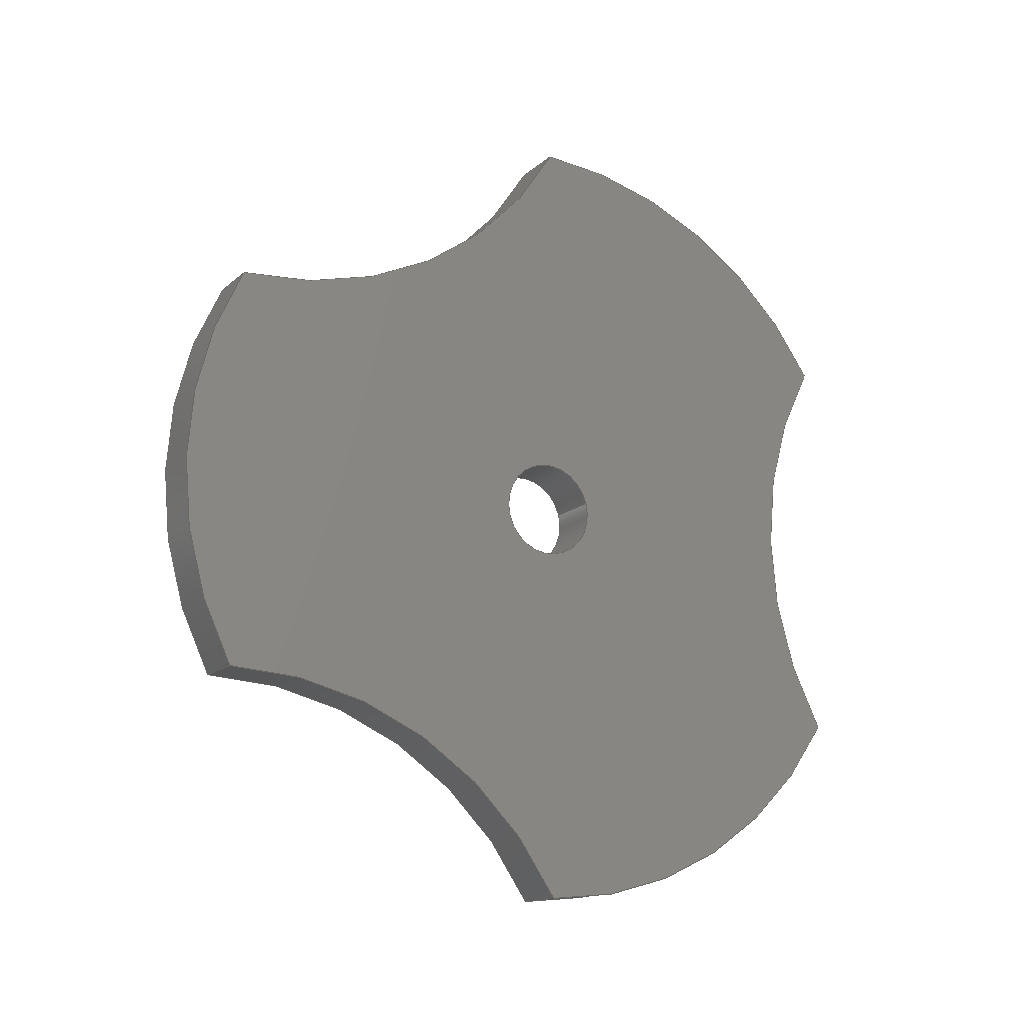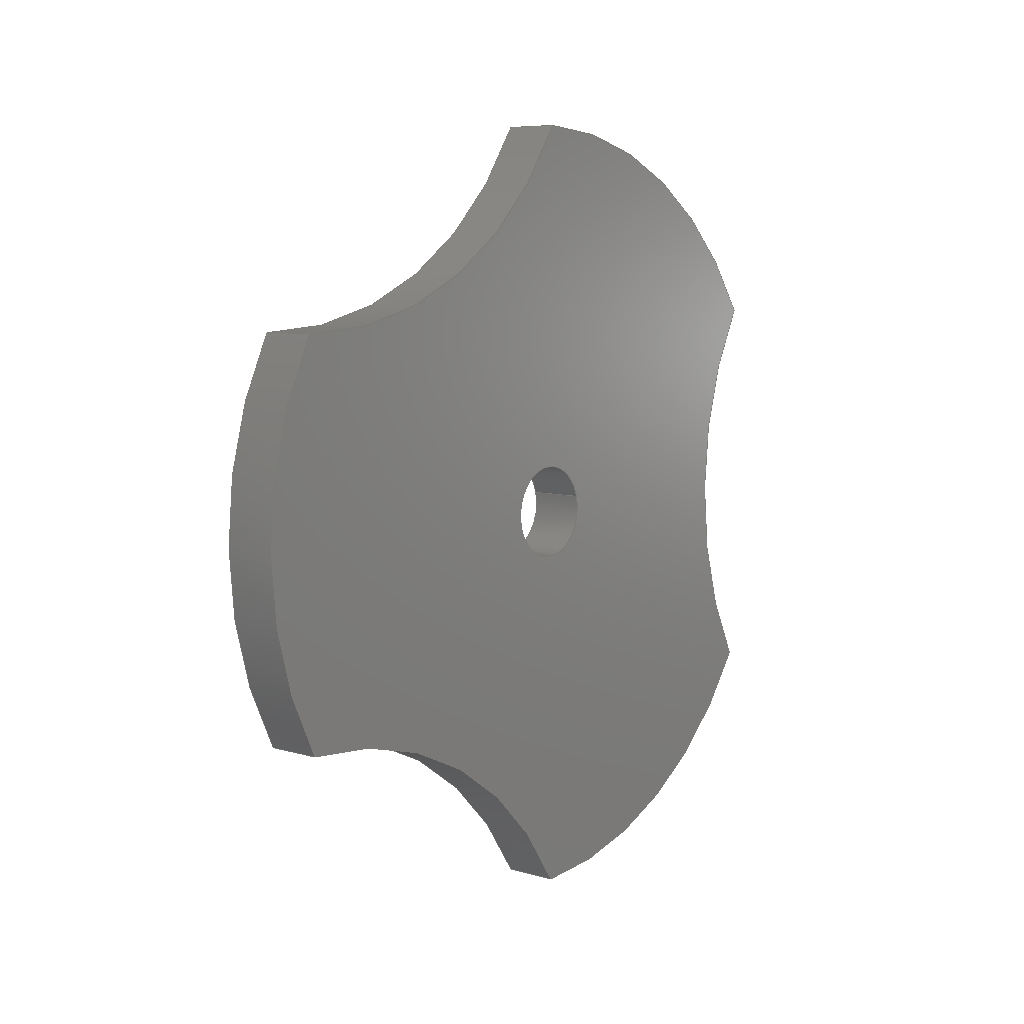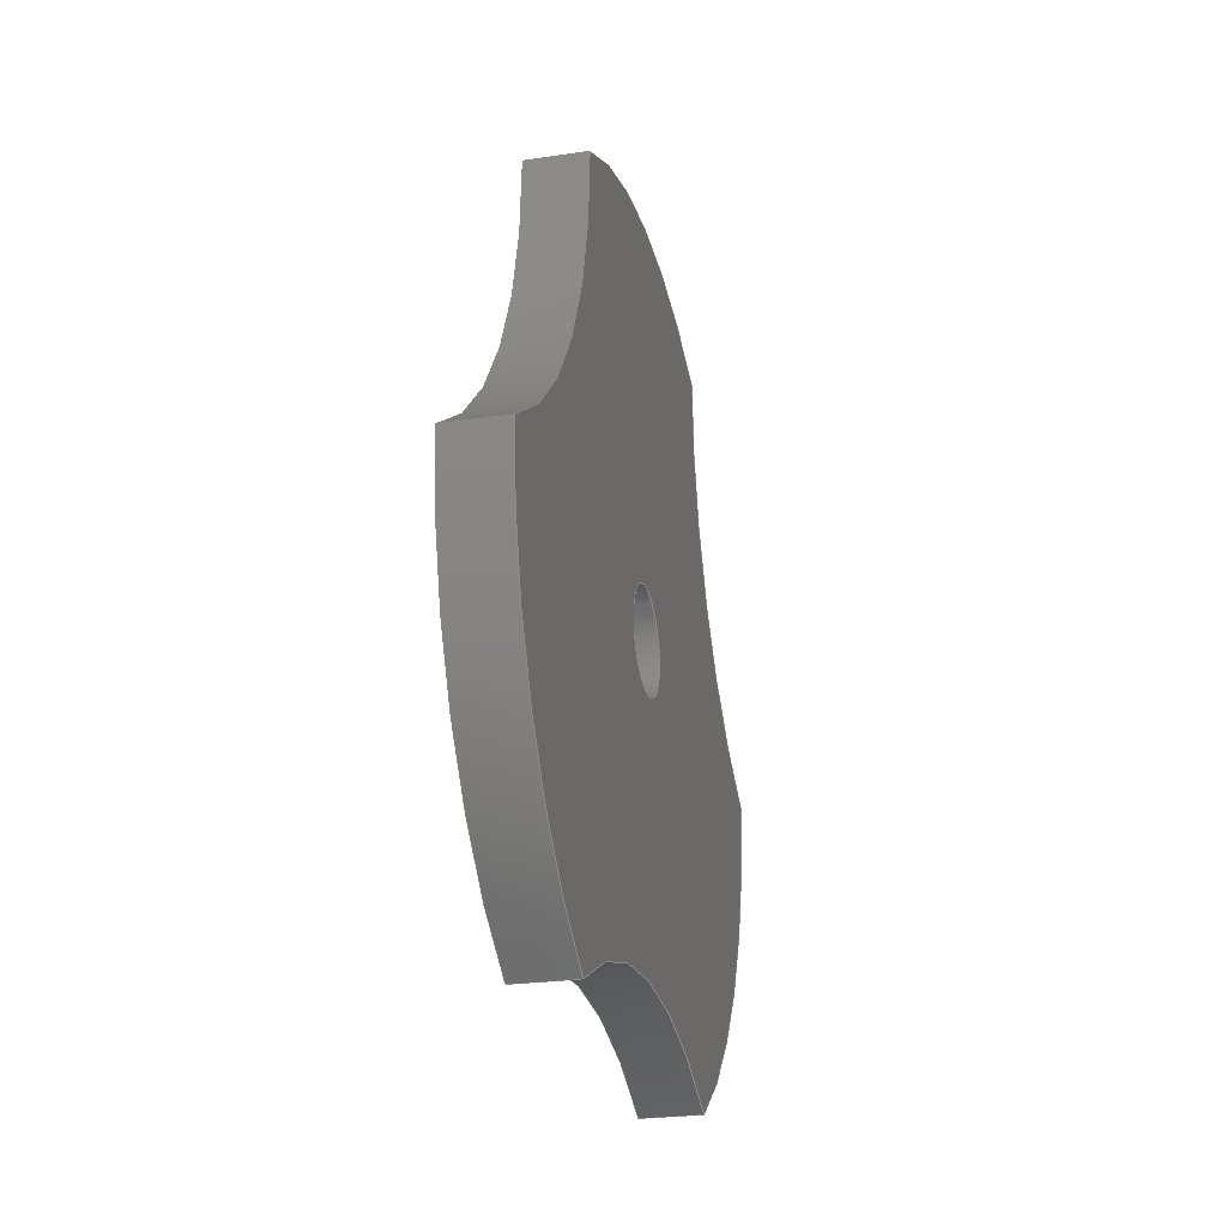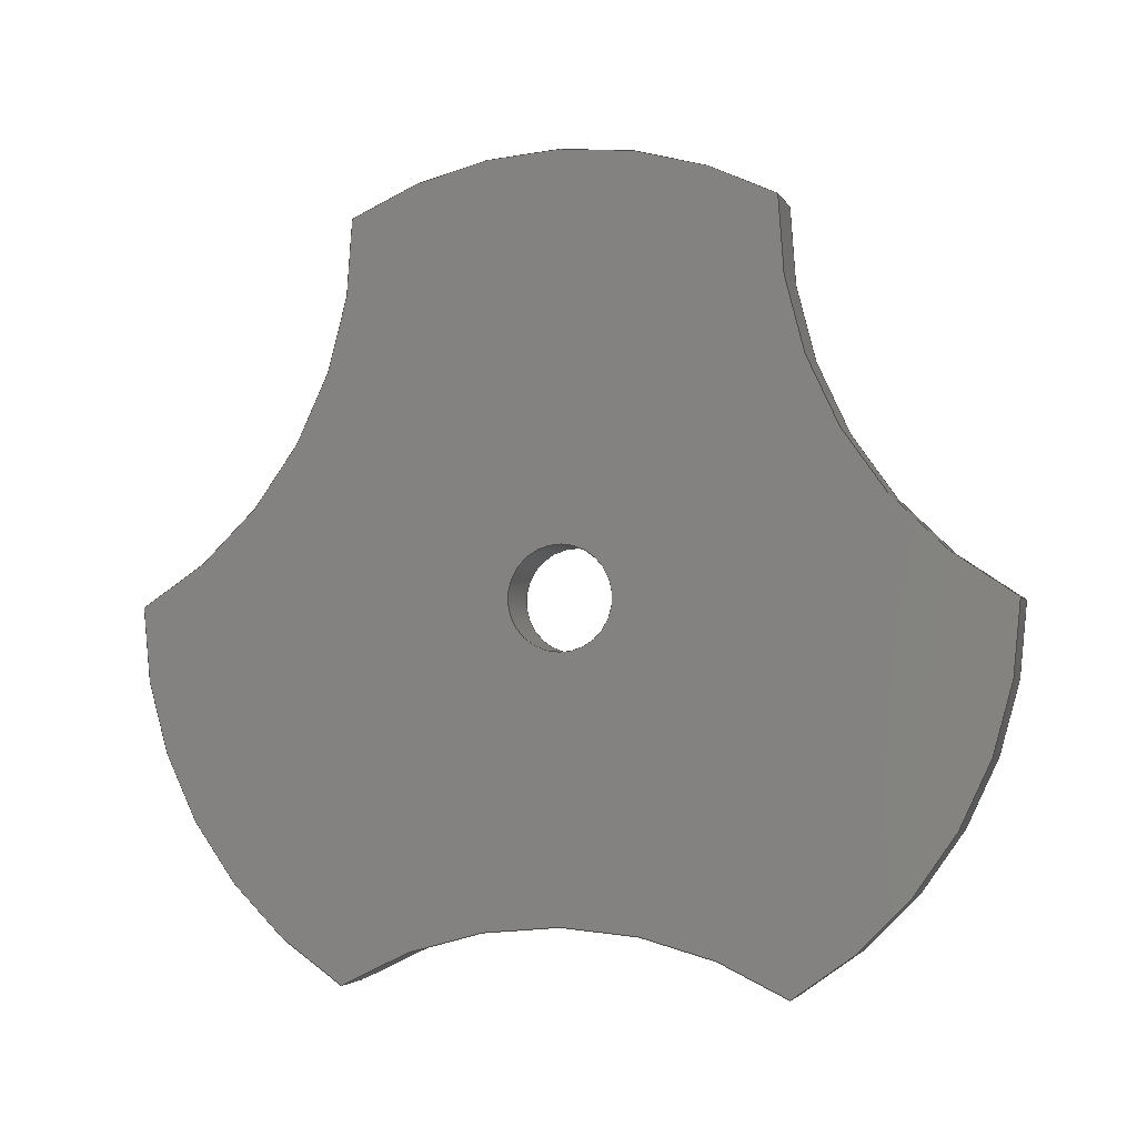
<metadata>
{"format":"step","ext":"step","renderer":"f3d","projection":"perspective","resolution":1024,"background":"white","views":[{"elev":-14.6,"azim":-119.7,"up":"+Z"},{"elev":7.3,"azim":-140.2,"up":"+Z"},{"elev":-24.6,"azim":13.7,"up":"+Y"},{"elev":-3.4,"azim":105.8,"up":"+Y"}]}
</metadata>
<code>
ISO-10303-21;
DATA;
#1=PROPERTY_DEFINITION_REPRESENTATION(#5,#3);
#2=PROPERTY_DEFINITION_REPRESENTATION(#6,#4);
#3=REPRESENTATION('',(#7),#288);
#4=REPRESENTATION('',(#8),#288);
#5=PROPERTY_DEFINITION('pmi validation property','',#293);
#6=PROPERTY_DEFINITION('pmi validation property','',#293);
#7=VALUE_REPRESENTATION_ITEM('number of annotations',COUNT_MEASURE(0));
#8=VALUE_REPRESENTATION_ITEM('number of views',COUNT_MEASURE(0));
#9=SHAPE_REPRESENTATION_RELATIONSHIP('','',#164,#10);
#10=ADVANCED_BREP_SHAPE_REPRESENTATION('',(#162),#288);
#11=PLANE('',#187);
#12=PLANE('',#188);
#13=LINE('',#248,#19);
#14=LINE('',#252,#20);
#15=LINE('',#256,#21);
#16=LINE('',#262,#22);
#17=LINE('',#268,#23);
#18=LINE('',#274,#24);
#19=VECTOR('',#195,1);
#20=VECTOR('',#198,1);
#21=VECTOR('',#203,1);
#22=VECTOR('',#210,1);
#23=VECTOR('',#217,1);
#24=VECTOR('',#224,1);
#25=ORIENTED_EDGE('',*,*,#65,.F.);
#26=ORIENTED_EDGE('',*,*,#66,.F.);
#27=ORIENTED_EDGE('',*,*,#67,.T.);
#28=ORIENTED_EDGE('',*,*,#68,.T.);
#29=ORIENTED_EDGE('',*,*,#69,.T.);
#30=ORIENTED_EDGE('',*,*,#70,.F.);
#31=ORIENTED_EDGE('',*,*,#71,.F.);
#32=ORIENTED_EDGE('',*,*,#66,.T.);
#33=ORIENTED_EDGE('',*,*,#72,.F.);
#34=ORIENTED_EDGE('',*,*,#73,.F.);
#35=ORIENTED_EDGE('',*,*,#74,.T.);
#36=ORIENTED_EDGE('',*,*,#70,.T.);
#37=ORIENTED_EDGE('',*,*,#75,.T.);
#38=ORIENTED_EDGE('',*,*,#76,.F.);
#39=ORIENTED_EDGE('',*,*,#77,.F.);
#40=ORIENTED_EDGE('',*,*,#73,.T.);
#41=ORIENTED_EDGE('',*,*,#78,.F.);
#42=ORIENTED_EDGE('',*,*,#79,.F.);
#43=ORIENTED_EDGE('',*,*,#80,.T.);
#44=ORIENTED_EDGE('',*,*,#76,.T.);
#45=ORIENTED_EDGE('',*,*,#81,.T.);
#46=ORIENTED_EDGE('',*,*,#68,.F.);
#47=ORIENTED_EDGE('',*,*,#82,.F.);
#48=ORIENTED_EDGE('',*,*,#79,.T.);
#49=ORIENTED_EDGE('',*,*,#83,.T.);
#50=ORIENTED_EDGE('',*,*,#84,.F.);
#51=ORIENTED_EDGE('',*,*,#67,.F.);
#52=ORIENTED_EDGE('',*,*,#71,.T.);
#53=ORIENTED_EDGE('',*,*,#74,.F.);
#54=ORIENTED_EDGE('',*,*,#77,.T.);
#55=ORIENTED_EDGE('',*,*,#80,.F.);
#56=ORIENTED_EDGE('',*,*,#82,.T.);
#57=ORIENTED_EDGE('',*,*,#83,.F.);
#58=ORIENTED_EDGE('',*,*,#65,.T.);
#59=ORIENTED_EDGE('',*,*,#81,.F.);
#60=ORIENTED_EDGE('',*,*,#78,.T.);
#61=ORIENTED_EDGE('',*,*,#75,.F.);
#62=ORIENTED_EDGE('',*,*,#72,.T.);
#63=ORIENTED_EDGE('',*,*,#69,.F.);
#64=ORIENTED_EDGE('',*,*,#84,.T.);
#65=EDGE_CURVE('',#85,#86,#99,.T.);
#66=EDGE_CURVE('',#87,#85,#13,.T.);
#67=EDGE_CURVE('',#87,#88,#100,.T.);
#68=EDGE_CURVE('',#88,#86,#14,.T.);
#69=EDGE_CURVE('',#85,#89,#101,.T.);
#70=EDGE_CURVE('',#90,#89,#15,.T.);
#71=EDGE_CURVE('',#87,#90,#102,.T.);
#72=EDGE_CURVE('',#91,#89,#103,.T.);
#73=EDGE_CURVE('',#92,#91,#16,.T.);
#74=EDGE_CURVE('',#92,#90,#104,.T.);
#75=EDGE_CURVE('',#91,#93,#105,.T.);
#76=EDGE_CURVE('',#94,#93,#17,.T.);
#77=EDGE_CURVE('',#92,#94,#106,.T.);
#78=EDGE_CURVE('',#95,#93,#107,.T.);
#79=EDGE_CURVE('',#96,#95,#18,.T.);
#80=EDGE_CURVE('',#96,#94,#108,.T.);
#81=EDGE_CURVE('',#95,#86,#109,.T.);
#82=EDGE_CURVE('',#96,#88,#110,.T.);
#83=EDGE_CURVE('',#97,#97,#111,.T.);
#84=EDGE_CURVE('',#98,#98,#112,.T.);
#85=VERTEX_POINT('',#246);
#86=VERTEX_POINT('',#247);
#87=VERTEX_POINT('',#249);
#88=VERTEX_POINT('',#251);
#89=VERTEX_POINT('',#255);
#90=VERTEX_POINT('',#257);
#91=VERTEX_POINT('',#261);
#92=VERTEX_POINT('',#263);
#93=VERTEX_POINT('',#267);
#94=VERTEX_POINT('',#269);
#95=VERTEX_POINT('',#273);
#96=VERTEX_POINT('',#275);
#97=VERTEX_POINT('',#282);
#98=VERTEX_POINT('',#284);
#99=CIRCLE('',#167,0.01113);
#100=CIRCLE('',#168,0.01113);
#101=CIRCLE('',#170,0.01131);
#102=CIRCLE('',#171,0.01131);
#103=CIRCLE('',#173,0.01113);
#104=CIRCLE('',#174,0.01113);
#105=CIRCLE('',#176,0.01131);
#106=CIRCLE('',#177,0.01131);
#107=CIRCLE('',#179,0.01113);
#108=CIRCLE('',#180,0.01113);
#109=CIRCLE('',#182,0.01131);
#110=CIRCLE('',#183,0.01131);
#111=CIRCLE('',#185,0.001353);
#112=CIRCLE('',#186,0.001353);
#113=EDGE_LOOP('',(#25,#26,#27,#28));
#114=EDGE_LOOP('',(#29,#30,#31,#32));
#115=EDGE_LOOP('',(#33,#34,#35,#36));
#116=EDGE_LOOP('',(#37,#38,#39,#40));
#117=EDGE_LOOP('',(#41,#42,#43,#44));
#118=EDGE_LOOP('',(#45,#46,#47,#48));
#119=EDGE_LOOP('',(#49));
#120=EDGE_LOOP('',(#50));
#121=EDGE_LOOP('',(#51,#52,#53,#54,#55,#56));
#122=EDGE_LOOP('',(#57));
#123=EDGE_LOOP('',(#58,#59,#60,#61,#62,#63));
#124=EDGE_LOOP('',(#64));
#125=FACE_BOUND('',#113,.T.);
#126=FACE_BOUND('',#114,.T.);
#127=FACE_BOUND('',#115,.T.);
#128=FACE_BOUND('',#116,.T.);
#129=FACE_BOUND('',#117,.T.);
#130=FACE_BOUND('',#118,.T.);
#131=FACE_BOUND('',#119,.T.);
#132=FACE_BOUND('',#120,.T.);
#133=FACE_BOUND('',#121,.T.);
#134=FACE_BOUND('',#122,.T.);
#135=FACE_BOUND('',#123,.T.);
#136=FACE_BOUND('',#124,.T.);
#137=CYLINDRICAL_SURFACE('',#166,0.01113);
#138=CYLINDRICAL_SURFACE('',#169,0.01131);
#139=CYLINDRICAL_SURFACE('',#172,0.01113);
#140=CYLINDRICAL_SURFACE('',#175,0.01131);
#141=CYLINDRICAL_SURFACE('',#178,0.01113);
#142=CYLINDRICAL_SURFACE('',#181,0.01131);
#143=CYLINDRICAL_SURFACE('',#184,0.001353);
#144=ADVANCED_FACE('',(#125),#137,.F.);
#145=ADVANCED_FACE('',(#126),#138,.T.);
#146=ADVANCED_FACE('',(#127),#139,.F.);
#147=ADVANCED_FACE('',(#128),#140,.T.);
#148=ADVANCED_FACE('',(#129),#141,.F.);
#149=ADVANCED_FACE('',(#130),#142,.T.);
#150=ADVANCED_FACE('',(#131,#132),#143,.F.);
#151=ADVANCED_FACE('',(#133,#134),#11,.T.);
#152=ADVANCED_FACE('',(#135,#136),#12,.F.);
#153=CLOSED_SHELL('',(#144,#145,#146,#147,#148,#149,#150,#151,#152));
#154=STYLED_ITEM('',(#155),#162);
#155=PRESENTATION_STYLE_ASSIGNMENT((#156));
#156=SURFACE_STYLE_USAGE(.BOTH.,#157);
#157=SURFACE_SIDE_STYLE('',(#158));
#158=SURFACE_STYLE_FILL_AREA(#159);
#159=FILL_AREA_STYLE('',(#160));
#160=FILL_AREA_STYLE_COLOUR('',#161);
#161=COLOUR_RGB('',0.09804,0.09804,0.09804);
#162=MANIFOLD_SOLID_BREP('Lock tabs',#153);
#163=SHAPE_DEFINITION_REPRESENTATION(#293,#164);
#164=SHAPE_REPRESENTATION('Lock tabs',(#165),#288);
#165=AXIS2_PLACEMENT_3D('',#243,#189,#190);
#166=AXIS2_PLACEMENT_3D('',#244,#191,#192);
#167=AXIS2_PLACEMENT_3D('',#245,#193,#194);
#168=AXIS2_PLACEMENT_3D('',#250,#196,#197);
#169=AXIS2_PLACEMENT_3D('',#253,#199,#200);
#170=AXIS2_PLACEMENT_3D('',#254,#201,#202);
#171=AXIS2_PLACEMENT_3D('',#258,#204,#205);
#172=AXIS2_PLACEMENT_3D('',#259,#206,#207);
#173=AXIS2_PLACEMENT_3D('',#260,#208,#209);
#174=AXIS2_PLACEMENT_3D('',#264,#211,#212);
#175=AXIS2_PLACEMENT_3D('',#265,#213,#214);
#176=AXIS2_PLACEMENT_3D('',#266,#215,#216);
#177=AXIS2_PLACEMENT_3D('',#270,#218,#219);
#178=AXIS2_PLACEMENT_3D('',#271,#220,#221);
#179=AXIS2_PLACEMENT_3D('',#272,#222,#223);
#180=AXIS2_PLACEMENT_3D('',#276,#225,#226);
#181=AXIS2_PLACEMENT_3D('',#277,#227,#228);
#182=AXIS2_PLACEMENT_3D('',#278,#229,#230);
#183=AXIS2_PLACEMENT_3D('',#279,#231,#232);
#184=AXIS2_PLACEMENT_3D('',#280,#233,#234);
#185=AXIS2_PLACEMENT_3D('',#281,#235,#236);
#186=AXIS2_PLACEMENT_3D('',#283,#237,#238);
#187=AXIS2_PLACEMENT_3D('',#285,#239,#240);
#188=AXIS2_PLACEMENT_3D('',#286,#241,#242);
#189=DIRECTION('',(0,0,1));
#190=DIRECTION('',(1,0,0));
#191=DIRECTION('',(-1,0,0));
#192=DIRECTION('',(0,0.9659,-0.2588));
#193=DIRECTION('',(1,0,0));
#194=DIRECTION('',(0,-0.9659,0.2588));
#195=DIRECTION('',(-1,0,0));
#196=DIRECTION('',(1,0,0));
#197=DIRECTION('',(0,-0.9659,0.2588));
#198=DIRECTION('',(-1,0,0));
#199=DIRECTION('',(-1,0,0));
#200=DIRECTION('',(0,0.9659,-0.2588));
#201=DIRECTION('',(1,0,0));
#202=DIRECTION('',(0,-0.9659,0.2588));
#203=DIRECTION('',(-1,0,0));
#204=DIRECTION('',(1,0,0));
#205=DIRECTION('',(0,-0.9659,0.2588));
#206=DIRECTION('',(-1,0,0));
#207=DIRECTION('',(0,0.9659,-0.2588));
#208=DIRECTION('',(1,0,0));
#209=DIRECTION('',(0,-0.9659,0.2588));
#210=DIRECTION('',(-1,0,0));
#211=DIRECTION('',(1,0,0));
#212=DIRECTION('',(0,-0.9659,0.2588));
#213=DIRECTION('',(-1,0,0));
#214=DIRECTION('',(0,0.9659,-0.2588));
#215=DIRECTION('',(1,0,0));
#216=DIRECTION('',(0,-0.9659,0.2588));
#217=DIRECTION('',(-1,0,0));
#218=DIRECTION('',(1,0,0));
#219=DIRECTION('',(0,-0.9659,0.2588));
#220=DIRECTION('',(-1,0,0));
#221=DIRECTION('',(0,0.9659,-0.2588));
#222=DIRECTION('',(1,0,0));
#223=DIRECTION('',(0,-0.9659,0.2588));
#224=DIRECTION('',(-1,0,0));
#225=DIRECTION('',(1,0,0));
#226=DIRECTION('',(0,-0.9659,0.2588));
#227=DIRECTION('',(-1,0,0));
#228=DIRECTION('',(0,0.9659,-0.2588));
#229=DIRECTION('',(1,0,0));
#230=DIRECTION('',(0,-0.9659,0.2588));
#231=DIRECTION('',(1,0,0));
#232=DIRECTION('',(0,-0.9659,0.2588));
#233=DIRECTION('',(-1,0,0));
#234=DIRECTION('',(0,0.9659,-0.2588));
#235=DIRECTION('',(1,0,0));
#236=DIRECTION('',(0,-0.9659,0.2588));
#237=DIRECTION('',(1,0,0));
#238=DIRECTION('',(0,-0.9659,0.2588));
#239=DIRECTION('',(1,0,0));
#240=DIRECTION('',(0,-0.2588,-0.9659));
#241=DIRECTION('',(1,0,0));
#242=DIRECTION('',(0,-0.2588,-0.9659));
#243=CARTESIAN_POINT('',(0,0,0));
#244=CARTESIAN_POINT('',(0.04243,-0.3553,0.08522));
#245=CARTESIAN_POINT('',(0.04084,-0.3553,0.08522));
#246=CARTESIAN_POINT('',(0.04084,-0.3457,0.07946));
#247=CARTESIAN_POINT('',(0.04084,-0.3457,0.09097));
#248=CARTESIAN_POINT('',(0.04243,-0.3457,0.07946));
#249=CARTESIAN_POINT('',(0.04243,-0.3457,0.07946));
#250=CARTESIAN_POINT('',(0.04243,-0.3553,0.08522));
#251=CARTESIAN_POINT('',(0.04243,-0.3457,0.09097));
#252=CARTESIAN_POINT('',(0.04243,-0.3457,0.09097));
#253=CARTESIAN_POINT('',(0.04243,-0.336,0.08522));
#254=CARTESIAN_POINT('',(0.04084,-0.336,0.08522));
#255=CARTESIAN_POINT('',(0.04084,-0.3361,0.07391));
#256=CARTESIAN_POINT('',(0.04243,-0.3361,0.07391));
#257=CARTESIAN_POINT('',(0.04243,-0.3361,0.07391));
#258=CARTESIAN_POINT('',(0.04243,-0.336,0.08522));
#259=CARTESIAN_POINT('',(0.04243,-0.3264,0.06853));
#260=CARTESIAN_POINT('',(0.04084,-0.3264,0.06853));
#261=CARTESIAN_POINT('',(0.04084,-0.3261,0.07966));
#262=CARTESIAN_POINT('',(0.04243,-0.3261,0.07966));
#263=CARTESIAN_POINT('',(0.04243,-0.3261,0.07966));
#264=CARTESIAN_POINT('',(0.04243,-0.3264,0.06853));
#265=CARTESIAN_POINT('',(0.04243,-0.336,0.08522));
#266=CARTESIAN_POINT('',(0.04084,-0.336,0.08522));
#267=CARTESIAN_POINT('',(0.04084,-0.3261,0.09077));
#268=CARTESIAN_POINT('',(0.04243,-0.3261,0.09077));
#269=CARTESIAN_POINT('',(0.04243,-0.3261,0.09077));
#270=CARTESIAN_POINT('',(0.04243,-0.336,0.08522));
#271=CARTESIAN_POINT('',(0.04243,-0.3264,0.1019));
#272=CARTESIAN_POINT('',(0.04084,-0.3264,0.1019));
#273=CARTESIAN_POINT('',(0.04084,-0.3361,0.09653));
#274=CARTESIAN_POINT('',(0.04243,-0.3361,0.09653));
#275=CARTESIAN_POINT('',(0.04243,-0.3361,0.09653));
#276=CARTESIAN_POINT('',(0.04243,-0.3264,0.1019));
#277=CARTESIAN_POINT('',(0.04243,-0.336,0.08522));
#278=CARTESIAN_POINT('',(0.04084,-0.336,0.08522));
#279=CARTESIAN_POINT('',(0.04243,-0.336,0.08522));
#280=CARTESIAN_POINT('',(0.04243,-0.336,0.08522));
#281=CARTESIAN_POINT('',(0.04243,-0.336,0.08522));
#282=CARTESIAN_POINT('',(0.04243,-0.3373,0.08557));
#283=CARTESIAN_POINT('',(0.04084,-0.336,0.08522));
#284=CARTESIAN_POINT('',(0.04084,-0.3373,0.08557));
#285=CARTESIAN_POINT('',(0.04243,-0.3358,0.08496));
#286=CARTESIAN_POINT('',(0.04084,-0.3358,0.08496));
#287=MECHANICAL_DESIGN_GEOMETRIC_PRESENTATION_REPRESENTATION('',(#154),
#288);
#288=(
GEOMETRIC_REPRESENTATION_CONTEXT(3)
GLOBAL_UNCERTAINTY_ASSIGNED_CONTEXT((#289))
GLOBAL_UNIT_ASSIGNED_CONTEXT((#292,#291,#290))
REPRESENTATION_CONTEXT('Lock tabs','TOP_LEVEL_ASSEMBLY_PART')
);
#289=UNCERTAINTY_MEASURE_WITH_UNIT(LENGTH_MEASURE(5e-06),#292,
'DISTANCE_ACCURACY_VALUE','Maximum Tolerance applied to model');
#290=(
NAMED_UNIT(*)
SI_UNIT($,.STERADIAN.)
SOLID_ANGLE_UNIT()
);
#291=(
NAMED_UNIT(*)
PLANE_ANGLE_UNIT()
SI_UNIT($,.RADIAN.)
);
#292=(
LENGTH_UNIT()
NAMED_UNIT(*)
SI_UNIT($,.METRE.)
);
#293=PRODUCT_DEFINITION_SHAPE('','',#294);
#294=PRODUCT_DEFINITION('','',#296,#295);
#295=PRODUCT_DEFINITION_CONTEXT('',#302,'design');
#296=PRODUCT_DEFINITION_FORMATION_WITH_SPECIFIED_SOURCE('','',#298,
 .NOT_KNOWN.);
#297=PRODUCT_RELATED_PRODUCT_CATEGORY('','',(#298));
#298=PRODUCT('Lock tabs','Lock tabs','Lock tabs',(#300));
#299=PRODUCT_CATEGORY('','');
#300=PRODUCT_CONTEXT('',#302,'mechanical');
#301=APPLICATION_PROTOCOL_DEFINITION('international standard',
'automotive_design',2010,#302);
#302=APPLICATION_CONTEXT(
'core data for automotive mechanical design processes');
ENDSEC;
END-ISO-10303-21;

</code>
